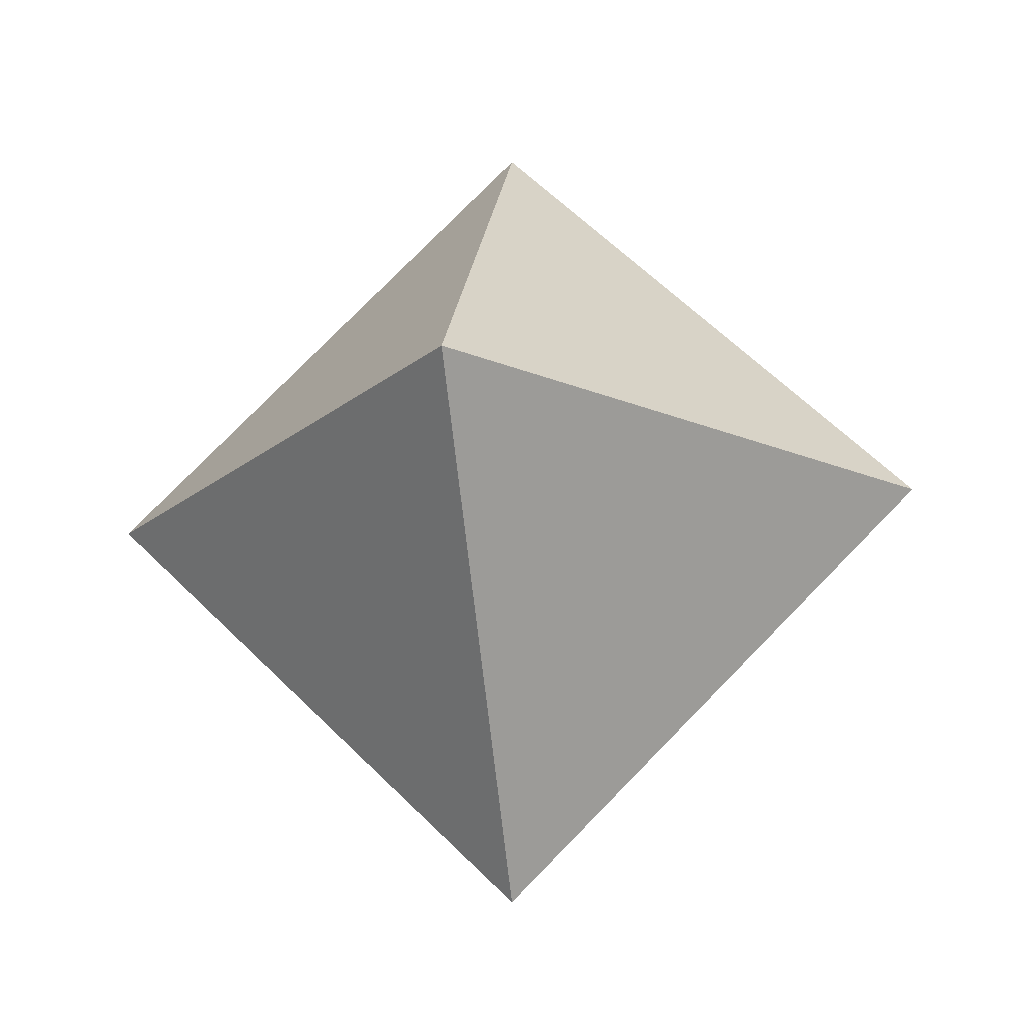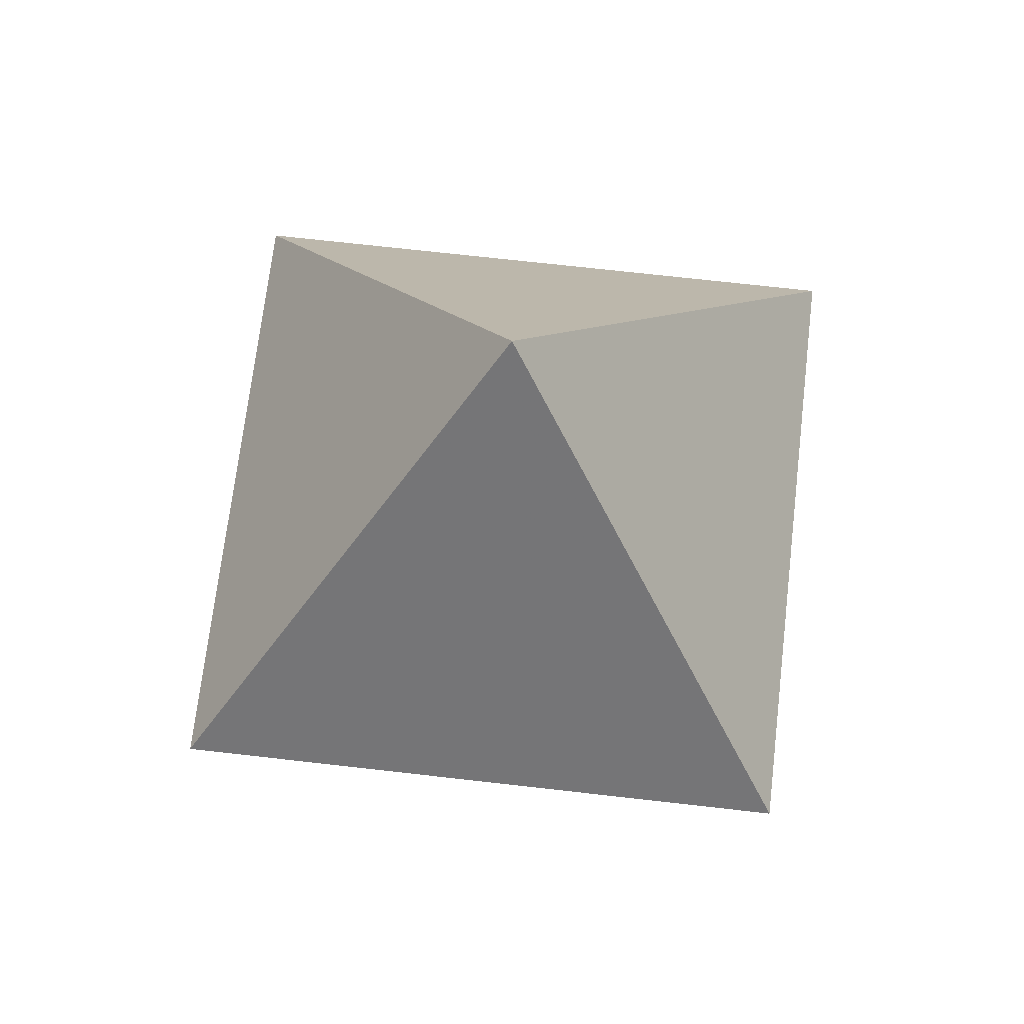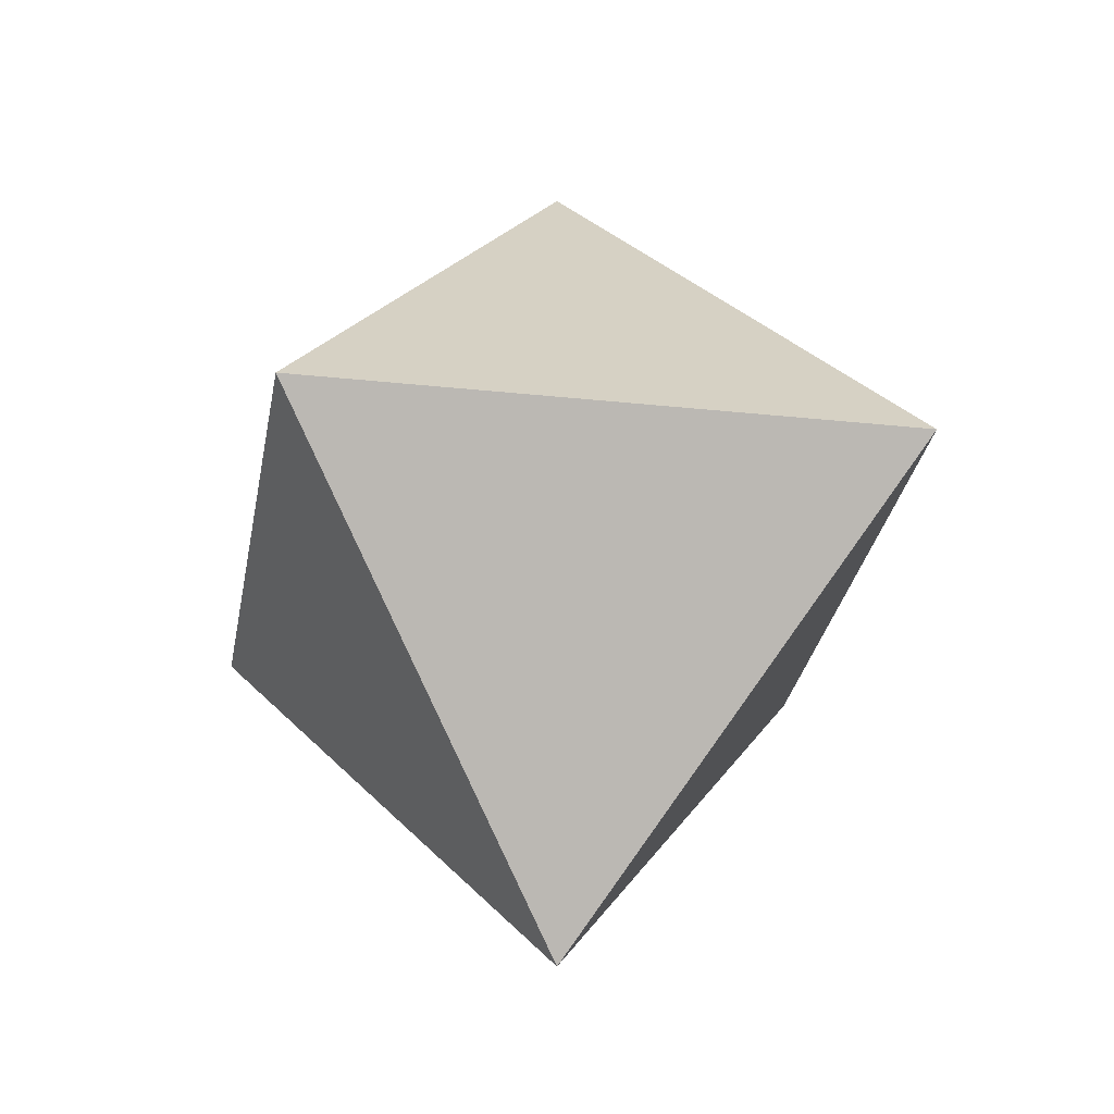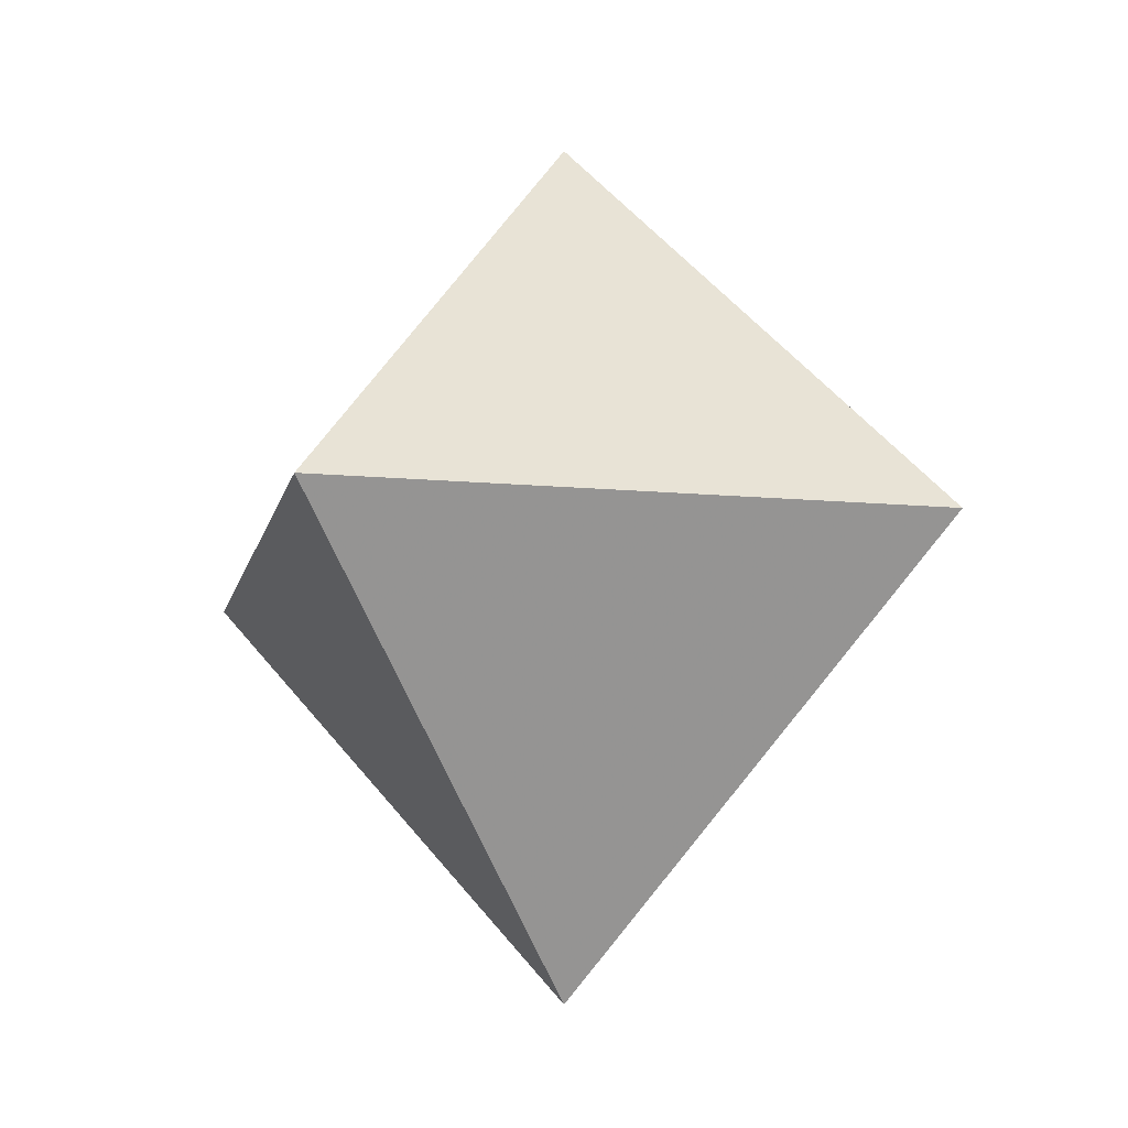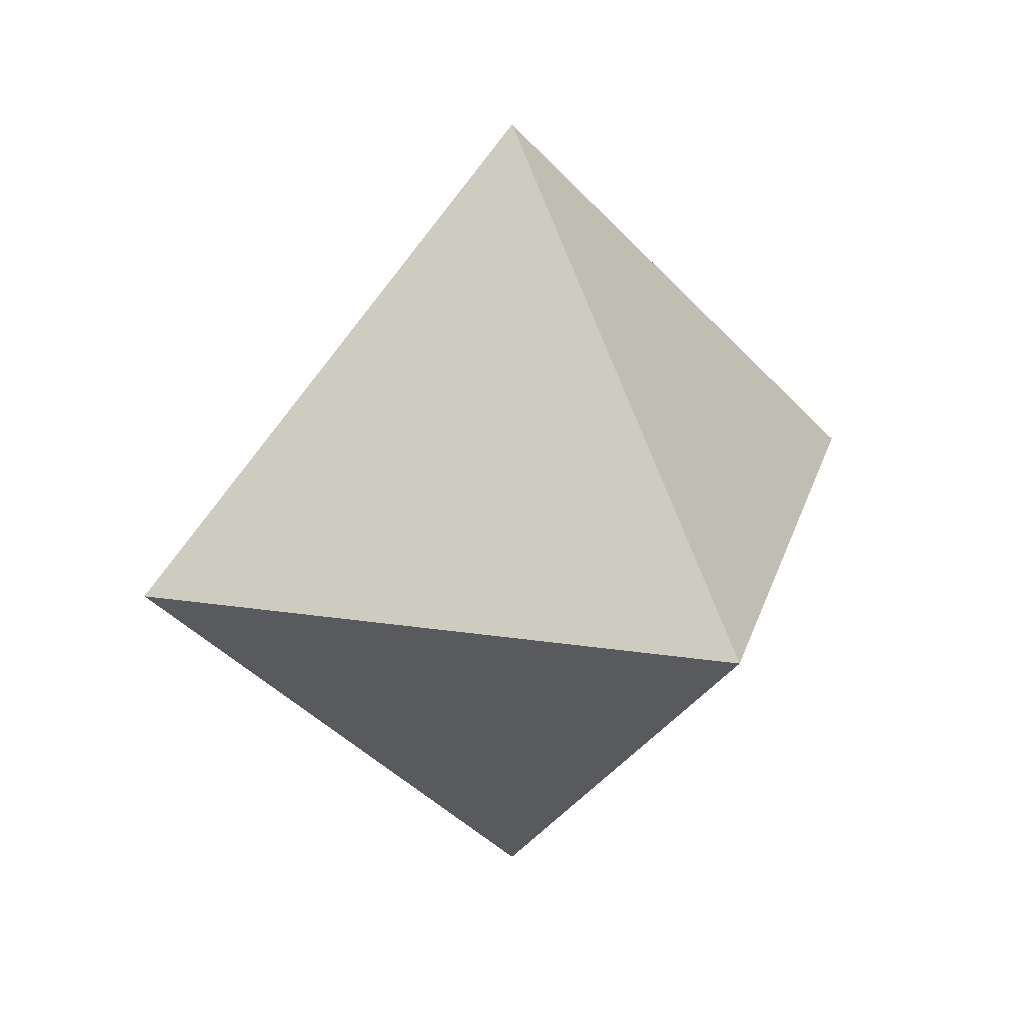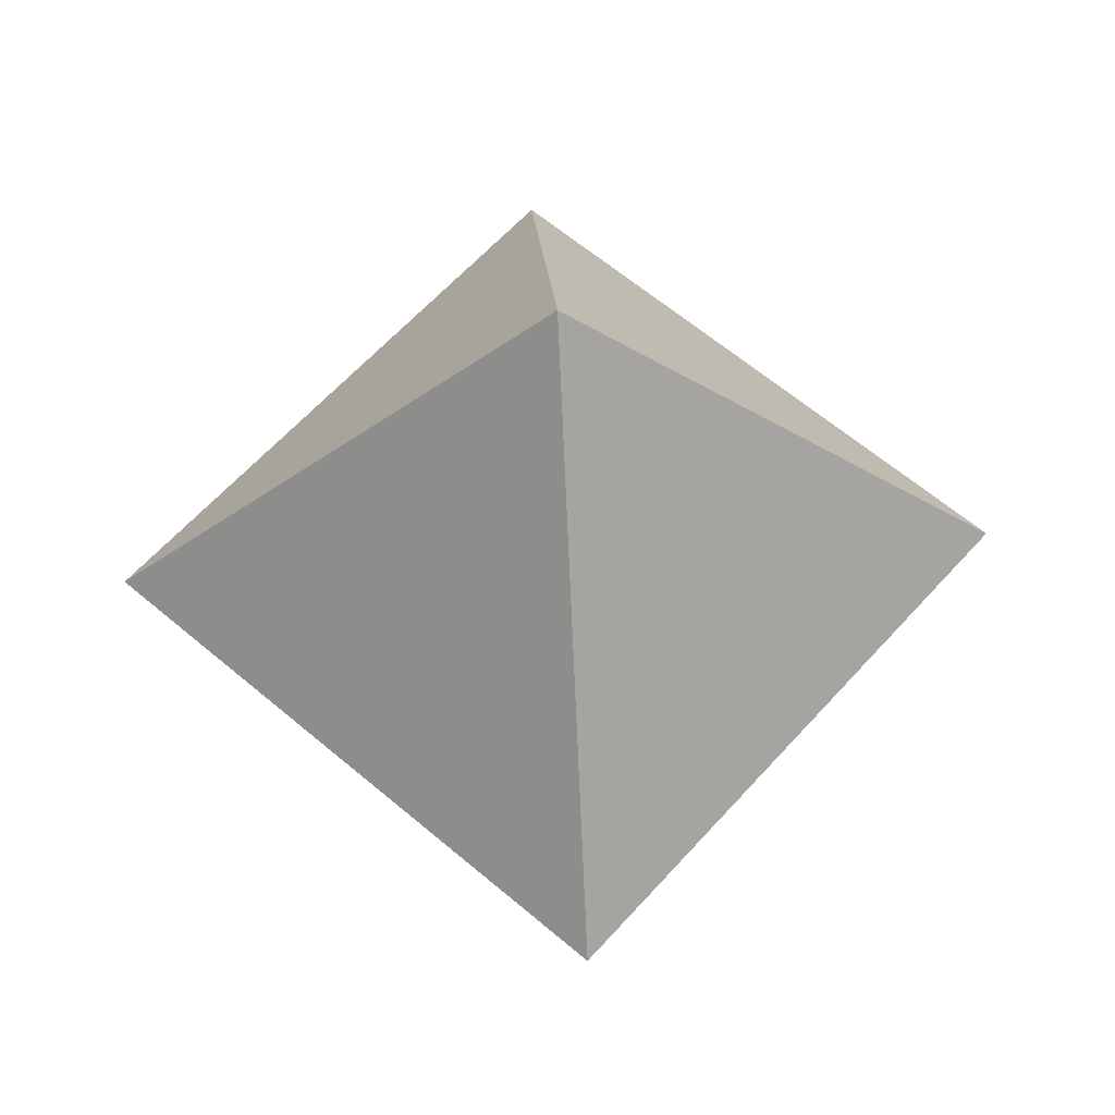
<metadata>
{"format":"obj","ext":"obj","renderer":"f3d","projection":"perspective","resolution":1024,"background":"white","views":[{"elev":-21.5,"azim":-81.2,"up":"+Y"},{"elev":68.2,"azim":51.6,"up":"+Y"},{"elev":-28.0,"azim":-144.4,"up":"+Y"},{"elev":-12.6,"azim":-57.2,"up":"+Y"},{"elev":23.0,"azim":149.6,"up":"+Z"},{"elev":60.1,"azim":-3.7,"up":"+Z"}]}
</metadata>
<code>
v 1 0 0
v 0 -1 0
v -1 0 0
v 0 1 0
v 0 0 1
v 0 0 -1
g model
f 5 1 2
f 5 2 3
f 5 3 4
f 5 4 1
f 6 2 1
f 6 3 2
f 6 4 3
f 6 1 4

</code>
